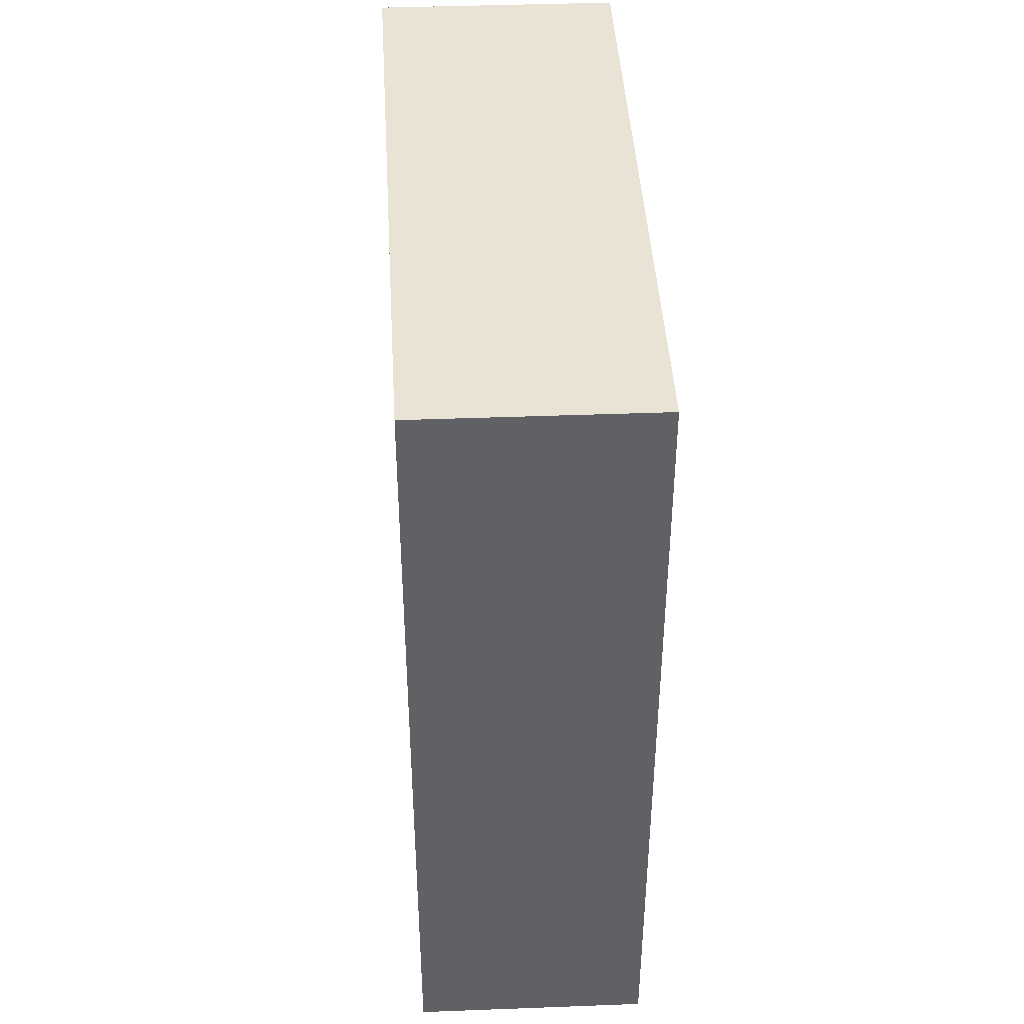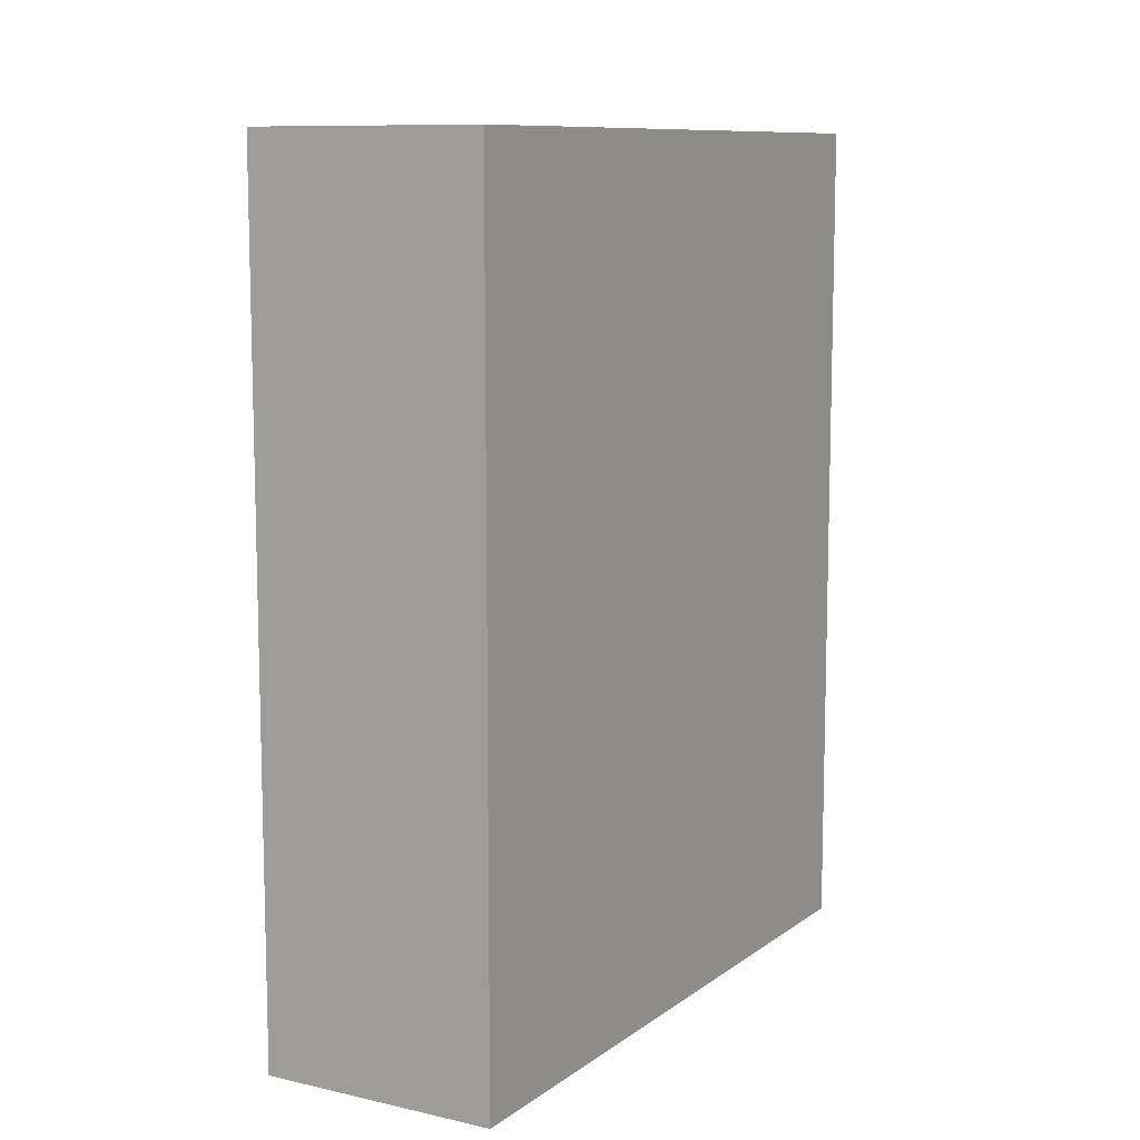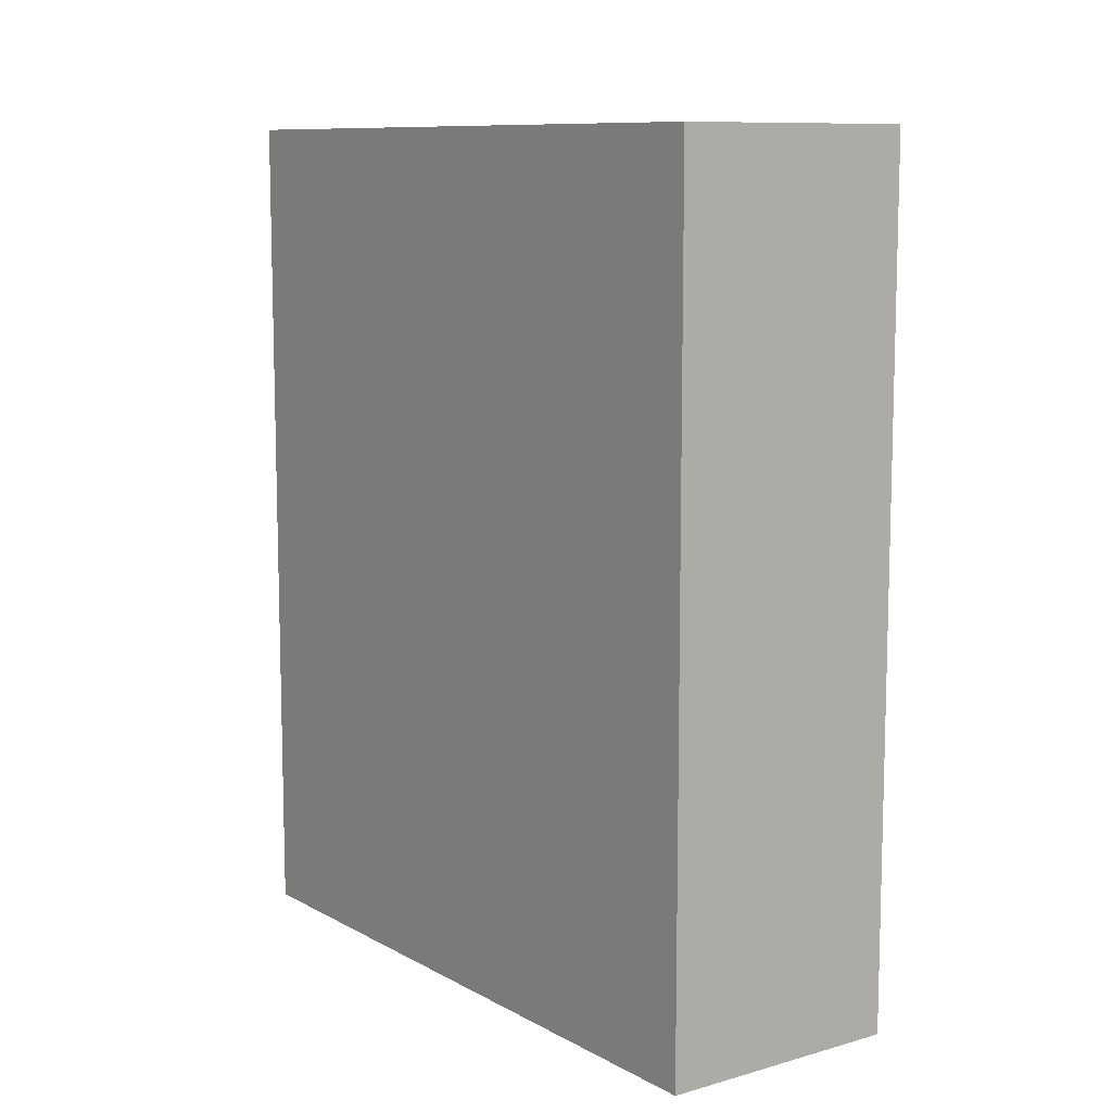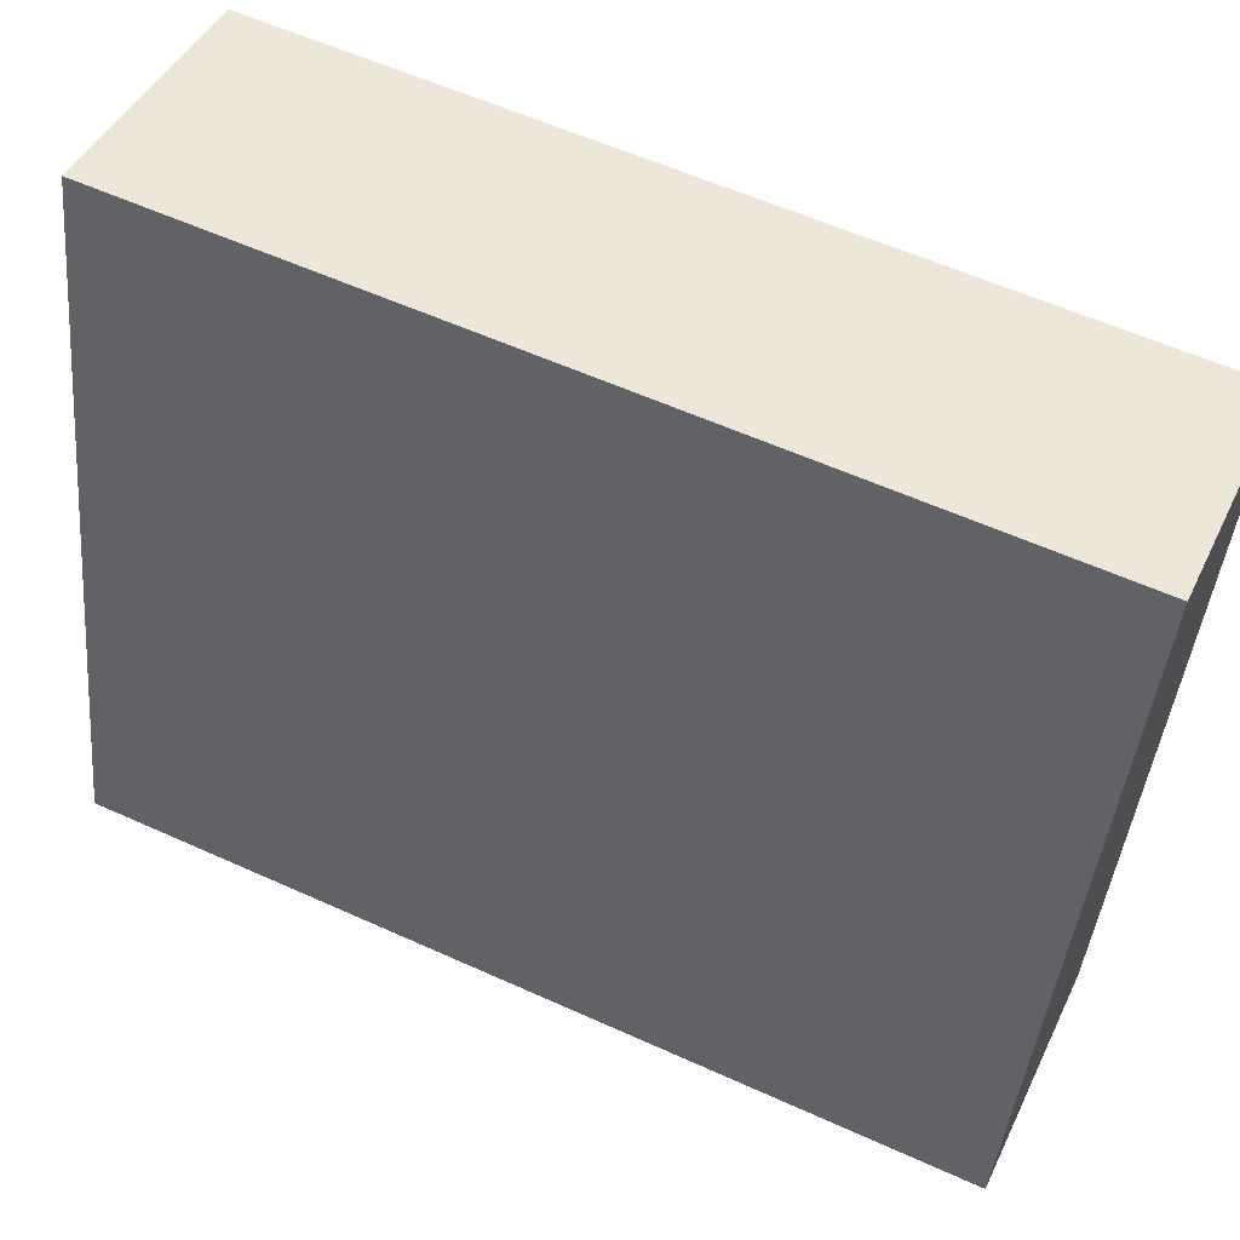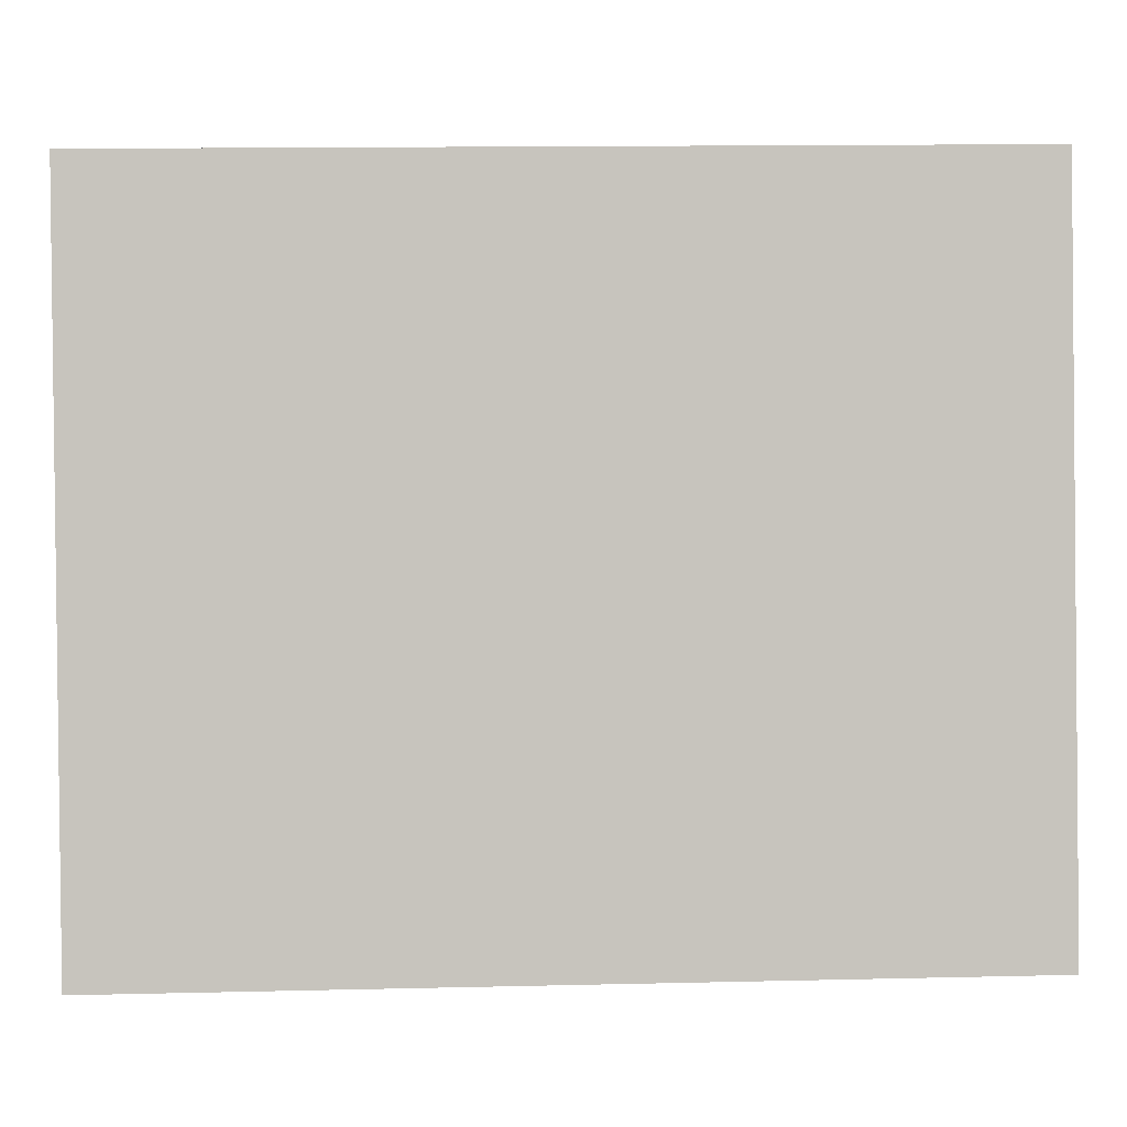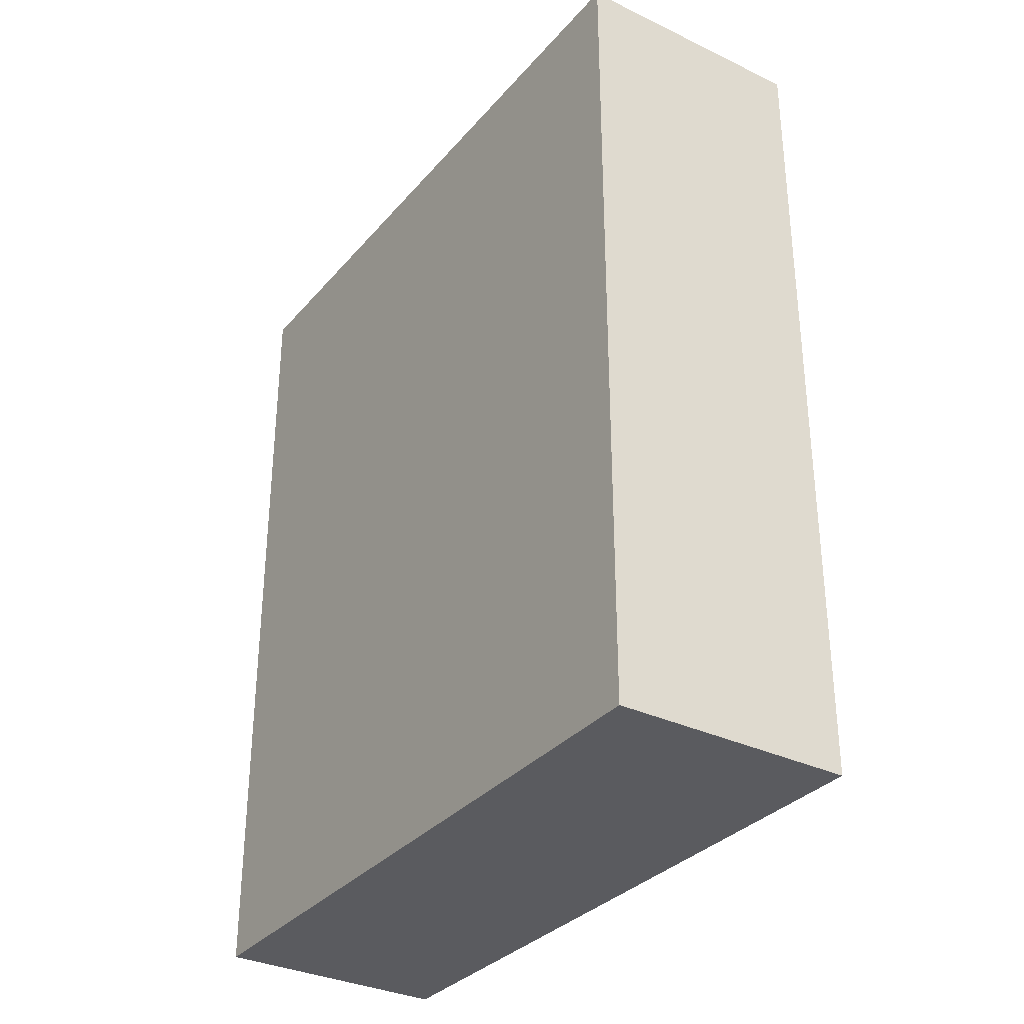
<metadata>
{"format":"obj","ext":"obj","renderer":"f3d","projection":"perspective","resolution":1024,"background":"white","views":[{"elev":42.2,"azim":9.8,"up":"+Y"},{"elev":9.9,"azim":42.6,"up":"+Y"},{"elev":9.9,"azim":156.4,"up":"+Y"},{"elev":58.2,"azim":-64.9,"up":"+Z"},{"elev":14.1,"azim":-92.9,"up":"+Z"},{"elev":-32.9,"azim":158.9,"up":"+Y"}]}
</metadata>
<code>
v  1.164 6.171 4.935
v  1.749 6.171 -0.384
v  0 6.171 3.779e-16
v  2.853 6.171 4.564
v  1.164 -3.022e-16 4.935
v  2.853 -2.795e-16 4.564
v  1.749 2.351e-17 -0.384
v  0 0 0
g defaultobject
f 1 2 3
f 2 1 4
f 5 4 1
f 4 5 6
f 6 2 4
f 2 6 7
f 7 3 2
f 3 7 8
f 8 1 3
f 1 8 5
f 7 5 8
f 5 7 6

</code>
